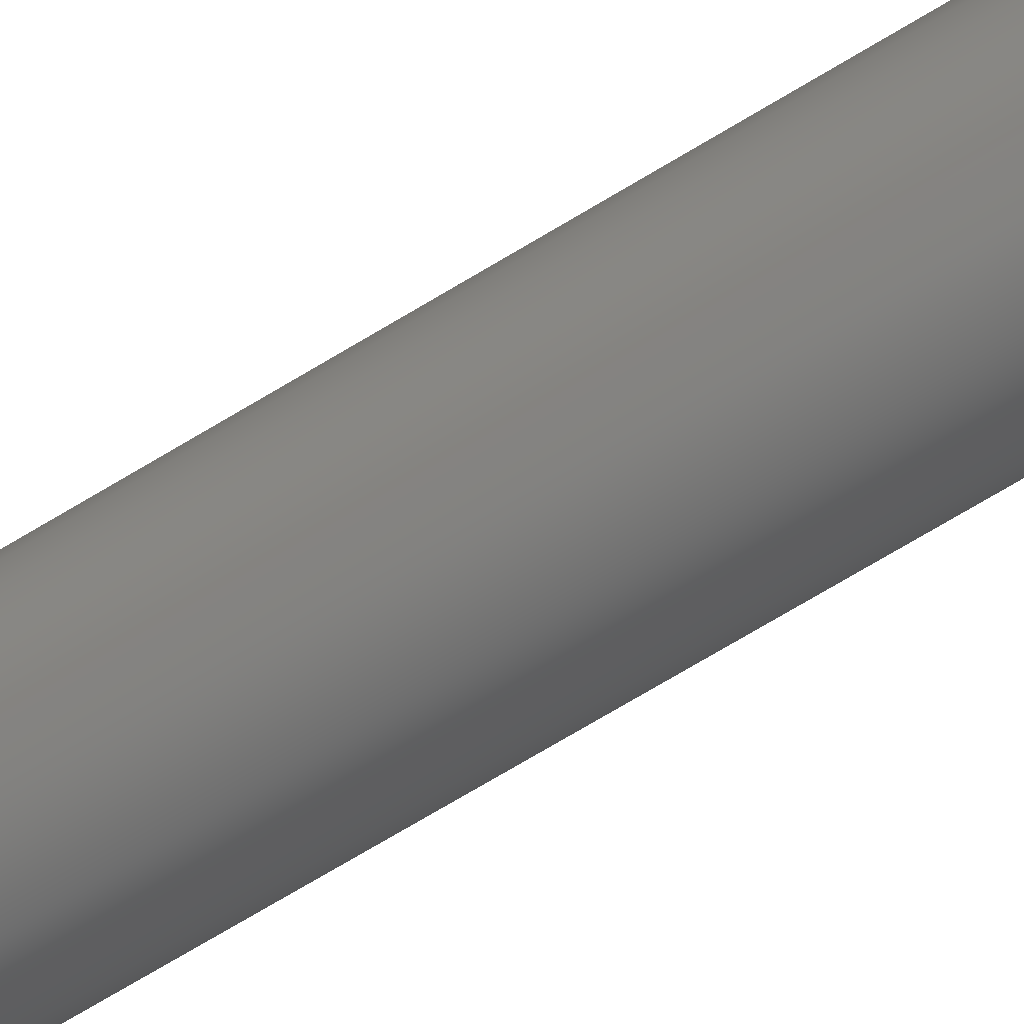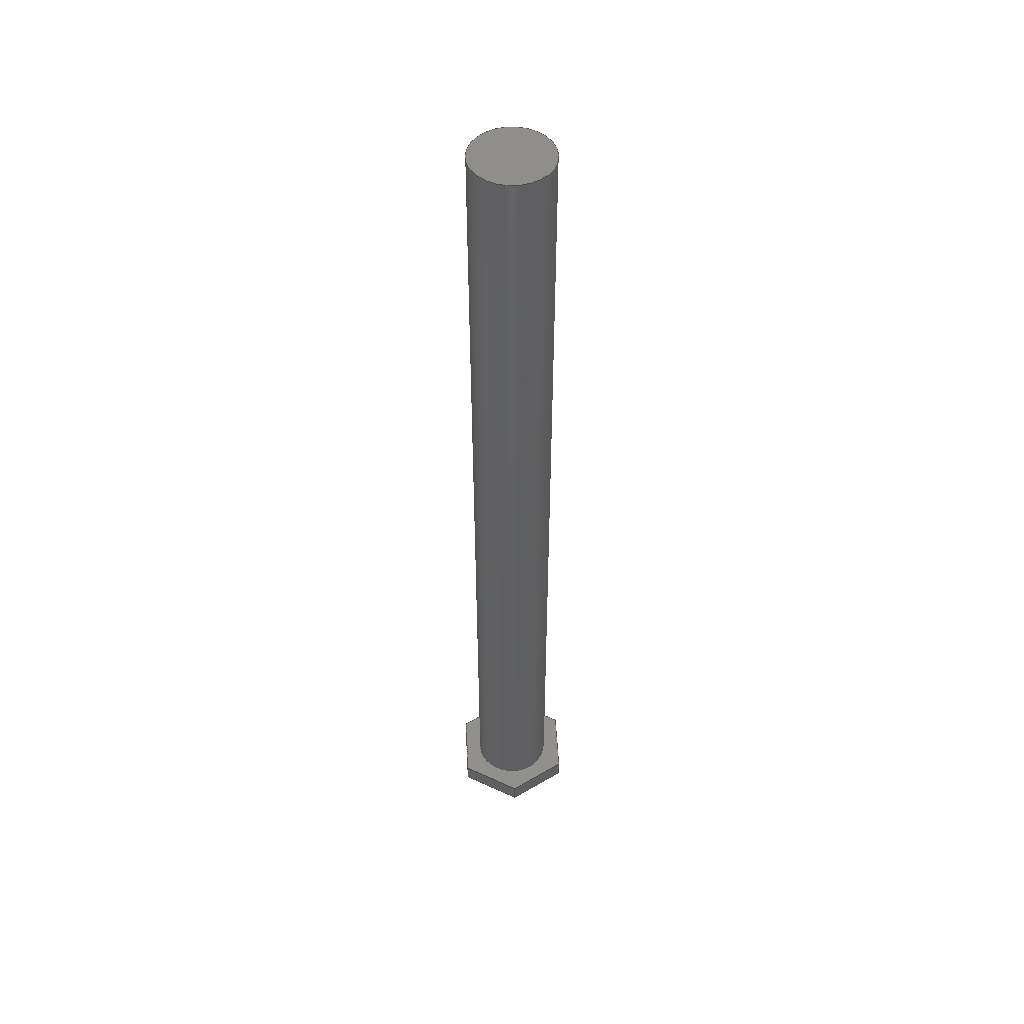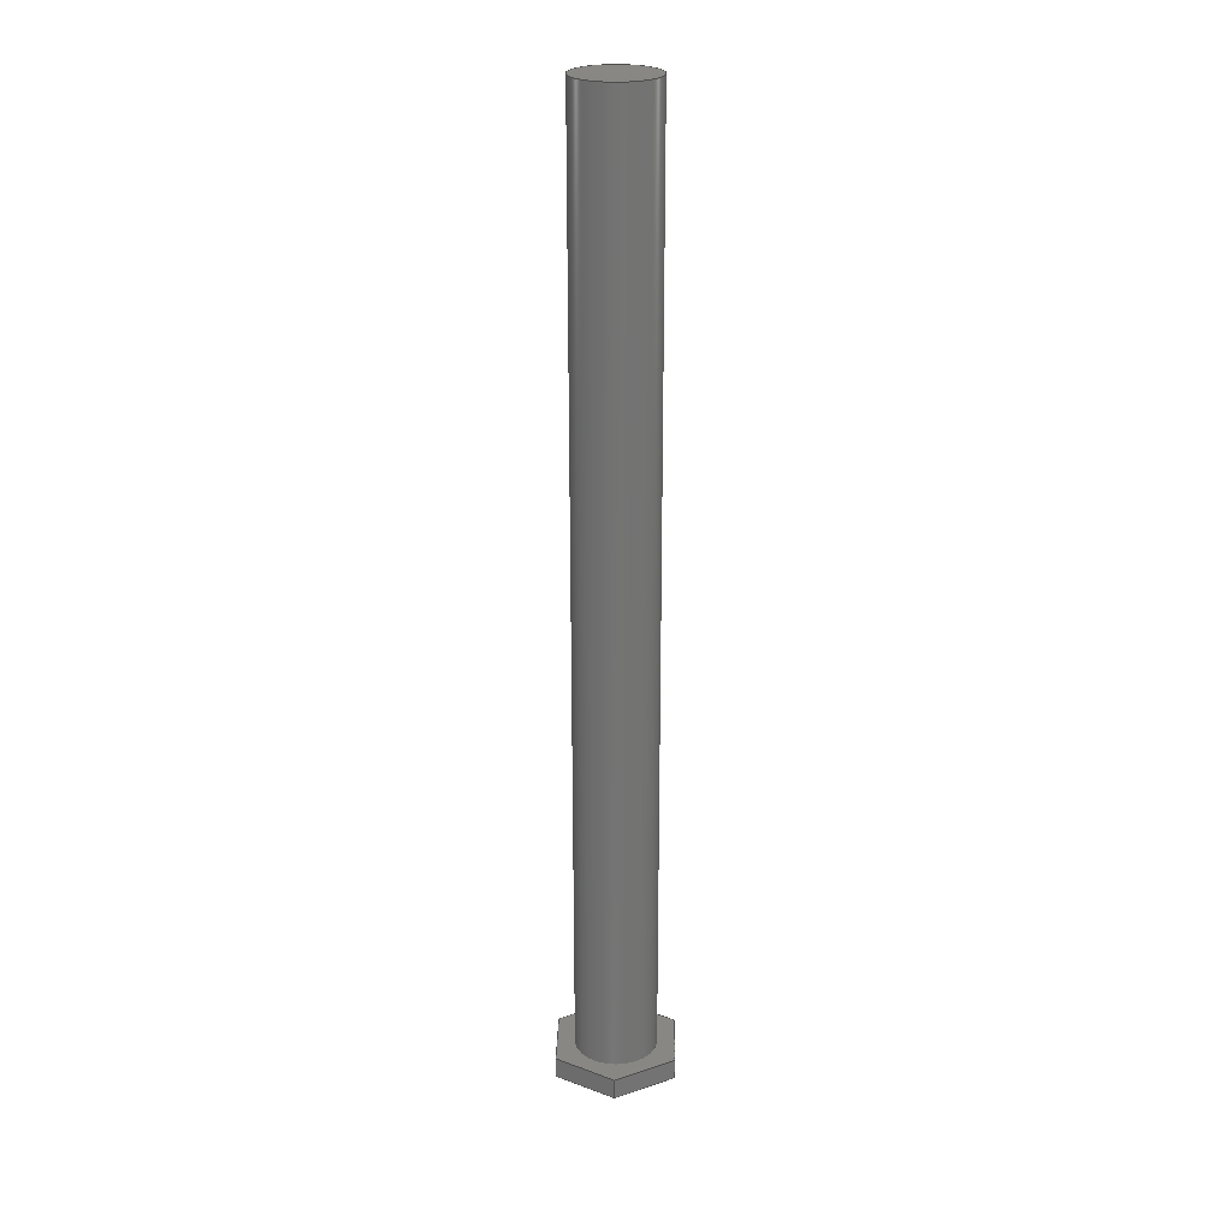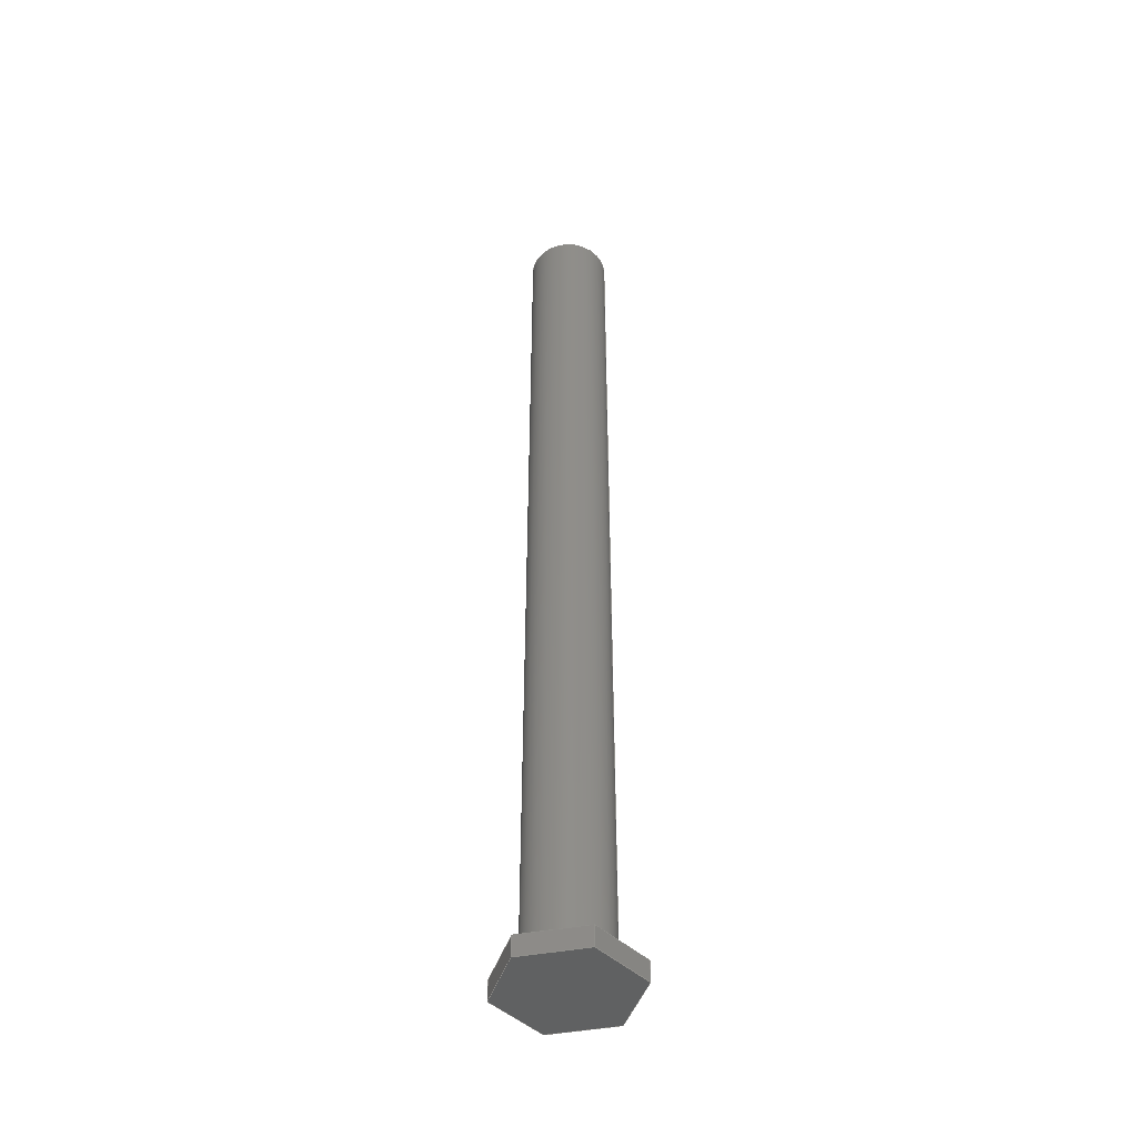
<metadata>
{"format":"step","ext":"step","renderer":"f3d","projection":"perspective","resolution":1024,"background":"white","views":[{"elev":-69.1,"azim":-58.5,"up":"+Z"},{"elev":49.6,"azim":-168.0,"up":"+Y"},{"elev":24.2,"azim":-103.8,"up":"+Y"},{"elev":-45.1,"azim":-2.9,"up":"+Y"}]}
</metadata>
<code>
ISO-10303-21;
DATA;
#1=MECHANICAL_DESIGN_GEOMETRIC_PRESENTATION_REPRESENTATION('',(#4),#285);
#2=SHAPE_REPRESENTATION_RELATIONSHIP('SRR','None',#292,#3);
#3=ADVANCED_BREP_SHAPE_REPRESENTATION('',(#5),#284);
#4=STYLED_ITEM('',(#301),#5);
#5=MANIFOLD_SOLID_BREP('Body3',#165);
#6=FACE_BOUND('',#35,.T.);
#7=PLANE('',#182);
#8=PLANE('',#183);
#9=PLANE('',#184);
#10=PLANE('',#185);
#11=PLANE('',#186);
#12=PLANE('',#187);
#13=PLANE('',#188);
#14=PLANE('',#189);
#15=PLANE('',#190);
#16=FACE_OUTER_BOUND('',#26,.T.);
#17=FACE_OUTER_BOUND('',#27,.T.);
#18=FACE_OUTER_BOUND('',#28,.T.);
#19=FACE_OUTER_BOUND('',#29,.T.);
#20=FACE_OUTER_BOUND('',#30,.T.);
#21=FACE_OUTER_BOUND('',#31,.T.);
#22=FACE_OUTER_BOUND('',#32,.T.);
#23=FACE_OUTER_BOUND('',#33,.T.);
#24=FACE_OUTER_BOUND('',#34,.T.);
#25=FACE_OUTER_BOUND('',#36,.T.);
#26=EDGE_LOOP('',(#112,#113,#114,#115));
#27=EDGE_LOOP('',(#116));
#28=EDGE_LOOP('',(#117,#118,#119,#120));
#29=EDGE_LOOP('',(#121,#122,#123,#124));
#30=EDGE_LOOP('',(#125,#126,#127,#128));
#31=EDGE_LOOP('',(#129,#130,#131,#132));
#32=EDGE_LOOP('',(#133,#134,#135,#136));
#33=EDGE_LOOP('',(#137,#138,#139,#140));
#34=EDGE_LOOP('',(#141,#142,#143,#144,#145,#146));
#35=EDGE_LOOP('',(#147));
#36=EDGE_LOOP('',(#148,#149,#150,#151,#152,#153));
#37=LINE('',#241,#56);
#38=LINE('',#247,#57);
#39=LINE('',#249,#58);
#40=LINE('',#251,#59);
#41=LINE('',#252,#60);
#42=LINE('',#255,#61);
#43=LINE('',#257,#62);
#44=LINE('',#258,#63);
#45=LINE('',#261,#64);
#46=LINE('',#263,#65);
#47=LINE('',#264,#66);
#48=LINE('',#267,#67);
#49=LINE('',#269,#68);
#50=LINE('',#270,#69);
#51=LINE('',#273,#70);
#52=LINE('',#275,#71);
#53=LINE('',#276,#72);
#54=LINE('',#278,#73);
#55=LINE('',#279,#74);
#56=VECTOR('',#197,0.2);
#57=VECTOR('',#204,1);
#58=VECTOR('',#205,1);
#59=VECTOR('',#206,1);
#60=VECTOR('',#207,1);
#61=VECTOR('',#210,1);
#62=VECTOR('',#211,1);
#63=VECTOR('',#212,1);
#64=VECTOR('',#215,1);
#65=VECTOR('',#216,1);
#66=VECTOR('',#217,1);
#67=VECTOR('',#220,1);
#68=VECTOR('',#221,1);
#69=VECTOR('',#222,1);
#70=VECTOR('',#225,1);
#71=VECTOR('',#226,1);
#72=VECTOR('',#227,1);
#73=VECTOR('',#230,1);
#74=VECTOR('',#231,1);
#75=CIRCLE('',#180,0.2);
#76=CIRCLE('',#181,0.2);
#77=VERTEX_POINT('',#238);
#78=VERTEX_POINT('',#240);
#79=VERTEX_POINT('',#245);
#80=VERTEX_POINT('',#246);
#81=VERTEX_POINT('',#248);
#82=VERTEX_POINT('',#250);
#83=VERTEX_POINT('',#254);
#84=VERTEX_POINT('',#256);
#85=VERTEX_POINT('',#260);
#86=VERTEX_POINT('',#262);
#87=VERTEX_POINT('',#266);
#88=VERTEX_POINT('',#268);
#89=VERTEX_POINT('',#272);
#90=VERTEX_POINT('',#274);
#91=EDGE_CURVE('',#77,#77,#75,.T.);
#92=EDGE_CURVE('',#77,#78,#37,.T.);
#93=EDGE_CURVE('',#78,#78,#76,.T.);
#94=EDGE_CURVE('',#79,#80,#38,.T.);
#95=EDGE_CURVE('',#80,#81,#39,.T.);
#96=EDGE_CURVE('',#82,#81,#40,.T.);
#97=EDGE_CURVE('',#79,#82,#41,.T.);
#98=EDGE_CURVE('',#83,#79,#42,.T.);
#99=EDGE_CURVE('',#84,#82,#43,.T.);
#100=EDGE_CURVE('',#83,#84,#44,.T.);
#101=EDGE_CURVE('',#85,#83,#45,.T.);
#102=EDGE_CURVE('',#86,#84,#46,.T.);
#103=EDGE_CURVE('',#85,#86,#47,.T.);
#104=EDGE_CURVE('',#87,#85,#48,.T.);
#105=EDGE_CURVE('',#88,#86,#49,.T.);
#106=EDGE_CURVE('',#87,#88,#50,.T.);
#107=EDGE_CURVE('',#89,#87,#51,.T.);
#108=EDGE_CURVE('',#90,#88,#52,.T.);
#109=EDGE_CURVE('',#89,#90,#53,.T.);
#110=EDGE_CURVE('',#80,#89,#54,.T.);
#111=EDGE_CURVE('',#81,#90,#55,.T.);
#112=ORIENTED_EDGE('',*,*,#91,.F.);
#113=ORIENTED_EDGE('',*,*,#92,.T.);
#114=ORIENTED_EDGE('',*,*,#93,.F.);
#115=ORIENTED_EDGE('',*,*,#92,.F.);
#116=ORIENTED_EDGE('',*,*,#91,.T.);
#117=ORIENTED_EDGE('',*,*,#94,.T.);
#118=ORIENTED_EDGE('',*,*,#95,.T.);
#119=ORIENTED_EDGE('',*,*,#96,.F.);
#120=ORIENTED_EDGE('',*,*,#97,.F.);
#121=ORIENTED_EDGE('',*,*,#98,.T.);
#122=ORIENTED_EDGE('',*,*,#97,.T.);
#123=ORIENTED_EDGE('',*,*,#99,.F.);
#124=ORIENTED_EDGE('',*,*,#100,.F.);
#125=ORIENTED_EDGE('',*,*,#101,.T.);
#126=ORIENTED_EDGE('',*,*,#100,.T.);
#127=ORIENTED_EDGE('',*,*,#102,.F.);
#128=ORIENTED_EDGE('',*,*,#103,.F.);
#129=ORIENTED_EDGE('',*,*,#104,.T.);
#130=ORIENTED_EDGE('',*,*,#103,.T.);
#131=ORIENTED_EDGE('',*,*,#105,.F.);
#132=ORIENTED_EDGE('',*,*,#106,.F.);
#133=ORIENTED_EDGE('',*,*,#107,.T.);
#134=ORIENTED_EDGE('',*,*,#106,.T.);
#135=ORIENTED_EDGE('',*,*,#108,.F.);
#136=ORIENTED_EDGE('',*,*,#109,.F.);
#137=ORIENTED_EDGE('',*,*,#110,.T.);
#138=ORIENTED_EDGE('',*,*,#109,.T.);
#139=ORIENTED_EDGE('',*,*,#111,.F.);
#140=ORIENTED_EDGE('',*,*,#95,.F.);
#141=ORIENTED_EDGE('',*,*,#111,.T.);
#142=ORIENTED_EDGE('',*,*,#108,.T.);
#143=ORIENTED_EDGE('',*,*,#105,.T.);
#144=ORIENTED_EDGE('',*,*,#102,.T.);
#145=ORIENTED_EDGE('',*,*,#99,.T.);
#146=ORIENTED_EDGE('',*,*,#96,.T.);
#147=ORIENTED_EDGE('',*,*,#93,.T.);
#148=ORIENTED_EDGE('',*,*,#110,.F.);
#149=ORIENTED_EDGE('',*,*,#94,.F.);
#150=ORIENTED_EDGE('',*,*,#98,.F.);
#151=ORIENTED_EDGE('',*,*,#101,.F.);
#152=ORIENTED_EDGE('',*,*,#104,.F.);
#153=ORIENTED_EDGE('',*,*,#107,.F.);
#154=CYLINDRICAL_SURFACE('',#179,0.2);
#155=ADVANCED_FACE('',(#16),#154,.T.);
#156=ADVANCED_FACE('',(#17),#7,.T.);
#157=ADVANCED_FACE('',(#18),#8,.T.);
#158=ADVANCED_FACE('',(#19),#9,.T.);
#159=ADVANCED_FACE('',(#20),#10,.T.);
#160=ADVANCED_FACE('',(#21),#11,.T.);
#161=ADVANCED_FACE('',(#22),#12,.T.);
#162=ADVANCED_FACE('',(#23),#13,.T.);
#163=ADVANCED_FACE('',(#24,#6),#14,.T.);
#164=ADVANCED_FACE('',(#25),#15,.F.);
#165=CLOSED_SHELL('',(#155,#156,#157,#158,#159,#160,#161,#162,#163,#164));
#166=DERIVED_UNIT_ELEMENT(#168,1);
#167=DERIVED_UNIT_ELEMENT(#287,3);
#168=(
MASS_UNIT()
NAMED_UNIT(*)
SI_UNIT(.KILO.,.GRAM.)
);
#169=DERIVED_UNIT((#166,#167));
#170=MEASURE_REPRESENTATION_ITEM('density measure',
POSITIVE_RATIO_MEASURE(7850),#169);
#171=PROPERTY_DEFINITION_REPRESENTATION(#176,#173);
#172=PROPERTY_DEFINITION_REPRESENTATION(#177,#174);
#173=REPRESENTATION('material name',(#175),#284);
#174=REPRESENTATION('density',(#170),#284);
#175=DESCRIPTIVE_REPRESENTATION_ITEM('Steel','Steel');
#176=PROPERTY_DEFINITION('material property','material name',#294);
#177=PROPERTY_DEFINITION('material property','density of part',#294);
#178=AXIS2_PLACEMENT_3D('placement',#236,#191,#192);
#179=AXIS2_PLACEMENT_3D('',#237,#193,#194);
#180=AXIS2_PLACEMENT_3D('',#239,#195,#196);
#181=AXIS2_PLACEMENT_3D('',#242,#198,#199);
#182=AXIS2_PLACEMENT_3D('',#243,#200,#201);
#183=AXIS2_PLACEMENT_3D('',#244,#202,#203);
#184=AXIS2_PLACEMENT_3D('',#253,#208,#209);
#185=AXIS2_PLACEMENT_3D('',#259,#213,#214);
#186=AXIS2_PLACEMENT_3D('',#265,#218,#219);
#187=AXIS2_PLACEMENT_3D('',#271,#223,#224);
#188=AXIS2_PLACEMENT_3D('',#277,#228,#229);
#189=AXIS2_PLACEMENT_3D('',#280,#232,#233);
#190=AXIS2_PLACEMENT_3D('',#281,#234,#235);
#191=DIRECTION('axis',(0,0,1));
#192=DIRECTION('refdir',(1,0,0));
#193=DIRECTION('center_axis',(0,1,0));
#194=DIRECTION('ref_axis',(-1,0,0));
#195=DIRECTION('center_axis',(0,1,0));
#196=DIRECTION('ref_axis',(-1,0,0));
#197=DIRECTION('',(0,-1,0));
#198=DIRECTION('center_axis',(0,-1,0));
#199=DIRECTION('ref_axis',(1,0,0));
#200=DIRECTION('center_axis',(0,1,0));
#201=DIRECTION('ref_axis',(-1,0,0));
#202=DIRECTION('center_axis',(-0.2588,0,0.9659));
#203=DIRECTION('ref_axis',(0.9659,0,0.2588));
#204=DIRECTION('',(0.9659,0,0.2588));
#205=DIRECTION('',(0,1,0));
#206=DIRECTION('',(0.9659,0,0.2588));
#207=DIRECTION('',(0,1,0));
#208=DIRECTION('center_axis',(-0.9659,0,0.2588));
#209=DIRECTION('ref_axis',(0.2588,0,0.9659));
#210=DIRECTION('',(0.2588,0,0.9659));
#211=DIRECTION('',(0.2588,0,0.9659));
#212=DIRECTION('',(0,1,0));
#213=DIRECTION('center_axis',(-0.7071,0,-0.7071));
#214=DIRECTION('ref_axis',(-0.7071,0,0.7071));
#215=DIRECTION('',(-0.7071,0,0.7071));
#216=DIRECTION('',(-0.7071,0,0.7071));
#217=DIRECTION('',(0,1,0));
#218=DIRECTION('center_axis',(0.2588,0,-0.9659));
#219=DIRECTION('ref_axis',(-0.9659,0,-0.2588));
#220=DIRECTION('',(-0.9659,0,-0.2588));
#221=DIRECTION('',(-0.9659,0,-0.2588));
#222=DIRECTION('',(0,1,0));
#223=DIRECTION('center_axis',(0.9659,0,-0.2588));
#224=DIRECTION('ref_axis',(-0.2588,0,-0.9659));
#225=DIRECTION('',(-0.2588,0,-0.9659));
#226=DIRECTION('',(-0.2588,0,-0.9659));
#227=DIRECTION('',(0,1,0));
#228=DIRECTION('center_axis',(0.7071,0,0.7071));
#229=DIRECTION('ref_axis',(0.7071,0,-0.7071));
#230=DIRECTION('',(0.7071,0,-0.7071));
#231=DIRECTION('',(0.7071,0,-0.7071));
#232=DIRECTION('center_axis',(0,1,0));
#233=DIRECTION('ref_axis',(1,0,0));
#234=DIRECTION('center_axis',(0,1,0));
#235=DIRECTION('ref_axis',(1,0,0));
#236=CARTESIAN_POINT('',(0,0,0));
#237=CARTESIAN_POINT('Origin',(0,0.1,0));
#238=CARTESIAN_POINT('',(0.2,4.7,-2.449e-17));
#239=CARTESIAN_POINT('Origin',(0,4.7,0));
#240=CARTESIAN_POINT('',(0.2,0.1,-2.449e-17));
#241=CARTESIAN_POINT('',(0.2,0.1,-2.449e-17));
#242=CARTESIAN_POINT('Origin',(0,0.1,0));
#243=CARTESIAN_POINT('Origin',(0,4.7,0));
#244=CARTESIAN_POINT('Origin',(-0.2309,0,0.2309));
#245=CARTESIAN_POINT('',(-0.2309,0,0.2309));
#246=CARTESIAN_POINT('',(0.08453,0,0.3155));
#247=CARTESIAN_POINT('',(-0.2309,0,0.2309));
#248=CARTESIAN_POINT('',(0.08453,0.1,0.3155));
#249=CARTESIAN_POINT('',(0.08453,0,0.3155));
#250=CARTESIAN_POINT('',(-0.2309,0.1,0.2309));
#251=CARTESIAN_POINT('',(-0.2309,0.1,0.2309));
#252=CARTESIAN_POINT('',(-0.2309,0,0.2309));
#253=CARTESIAN_POINT('Origin',(-0.3155,0,-0.08453));
#254=CARTESIAN_POINT('',(-0.3155,0,-0.08453));
#255=CARTESIAN_POINT('',(-0.3155,0,-0.08453));
#256=CARTESIAN_POINT('',(-0.3155,0.1,-0.08453));
#257=CARTESIAN_POINT('',(-0.3155,0.1,-0.08453));
#258=CARTESIAN_POINT('',(-0.3155,0,-0.08453));
#259=CARTESIAN_POINT('Origin',(-0.08453,0,-0.3155));
#260=CARTESIAN_POINT('',(-0.08453,0,-0.3155));
#261=CARTESIAN_POINT('',(-0.08453,0,-0.3155));
#262=CARTESIAN_POINT('',(-0.08453,0.1,-0.3155));
#263=CARTESIAN_POINT('',(-0.08453,0.1,-0.3155));
#264=CARTESIAN_POINT('',(-0.08453,0,-0.3155));
#265=CARTESIAN_POINT('Origin',(0.2309,0,-0.2309));
#266=CARTESIAN_POINT('',(0.2309,0,-0.2309));
#267=CARTESIAN_POINT('',(0.2309,0,-0.2309));
#268=CARTESIAN_POINT('',(0.2309,0.1,-0.2309));
#269=CARTESIAN_POINT('',(0.2309,0.1,-0.2309));
#270=CARTESIAN_POINT('',(0.2309,0,-0.2309));
#271=CARTESIAN_POINT('Origin',(0.3155,0,0.08453));
#272=CARTESIAN_POINT('',(0.3155,0,0.08453));
#273=CARTESIAN_POINT('',(0.3155,0,0.08453));
#274=CARTESIAN_POINT('',(0.3155,0.1,0.08453));
#275=CARTESIAN_POINT('',(0.3155,0.1,0.08453));
#276=CARTESIAN_POINT('',(0.3155,0,0.08453));
#277=CARTESIAN_POINT('Origin',(0.08453,0,0.3155));
#278=CARTESIAN_POINT('',(0.08453,0,0.3155));
#279=CARTESIAN_POINT('',(0.08453,0.1,0.3155));
#280=CARTESIAN_POINT('Origin',(0,0.1,0));
#281=CARTESIAN_POINT('Origin',(0,0,0));
#282=UNCERTAINTY_MEASURE_WITH_UNIT(LENGTH_MEASURE(0.001),#286,
'DISTANCE_ACCURACY_VALUE',
'Maximum model space distance between geometric entities at asserted c
onnectivities');
#283=UNCERTAINTY_MEASURE_WITH_UNIT(LENGTH_MEASURE(0.001),#286,
'DISTANCE_ACCURACY_VALUE',
'Maximum model space distance between geometric entities at asserted c
onnectivities');
#284=(
GEOMETRIC_REPRESENTATION_CONTEXT(3)
GLOBAL_UNCERTAINTY_ASSIGNED_CONTEXT((#282))
GLOBAL_UNIT_ASSIGNED_CONTEXT((#286,#288,#289))
REPRESENTATION_CONTEXT('','3D')
);
#285=(
GEOMETRIC_REPRESENTATION_CONTEXT(3)
GLOBAL_UNCERTAINTY_ASSIGNED_CONTEXT((#283))
GLOBAL_UNIT_ASSIGNED_CONTEXT((#286,#288,#289))
REPRESENTATION_CONTEXT('','3D')
);
#286=(
LENGTH_UNIT()
NAMED_UNIT(*)
SI_UNIT(.CENTI.,.METRE.)
);
#287=(
LENGTH_UNIT()
NAMED_UNIT(*)
SI_UNIT($,.METRE.)
);
#288=(
NAMED_UNIT(*)
PLANE_ANGLE_UNIT()
SI_UNIT($,.RADIAN.)
);
#289=(
NAMED_UNIT(*)
SI_UNIT($,.STERADIAN.)
SOLID_ANGLE_UNIT()
);
#290=SHAPE_DEFINITION_REPRESENTATION(#291,#292);
#291=PRODUCT_DEFINITION_SHAPE('',$,#294);
#292=SHAPE_REPRESENTATION('',(#178),#284);
#293=PRODUCT_DEFINITION_CONTEXT('part definition',#298,'design');
#294=PRODUCT_DEFINITION('short screw v1 (1)','short screw v1 (1)',#295,
#293);
#295=PRODUCT_DEFINITION_FORMATION('',$,#300);
#296=PRODUCT_RELATED_PRODUCT_CATEGORY('short screw v1 (1)',
'short screw v1 (1)',(#300));
#297=APPLICATION_PROTOCOL_DEFINITION('international standard',
'automotive_design',2009,#298);
#298=APPLICATION_CONTEXT(
'Core Data for Automotive Mechanical Design Process');
#299=PRODUCT_CONTEXT('part definition',#298,'mechanical');
#300=PRODUCT('short screw v1 (1)','short screw v1 (1)',$,(#299));
#301=PRESENTATION_STYLE_ASSIGNMENT((#302));
#302=SURFACE_STYLE_USAGE(.BOTH.,#303);
#303=SURFACE_SIDE_STYLE('',(#304));
#304=SURFACE_STYLE_FILL_AREA(#305);
#305=FILL_AREA_STYLE('Steel - Satin',(#306));
#306=FILL_AREA_STYLE_COLOUR('Steel - Satin',#307);
#307=COLOUR_RGB('Steel - Satin',0.6275,0.6275,0.6275);
ENDSEC;
END-ISO-10303-21;

</code>
